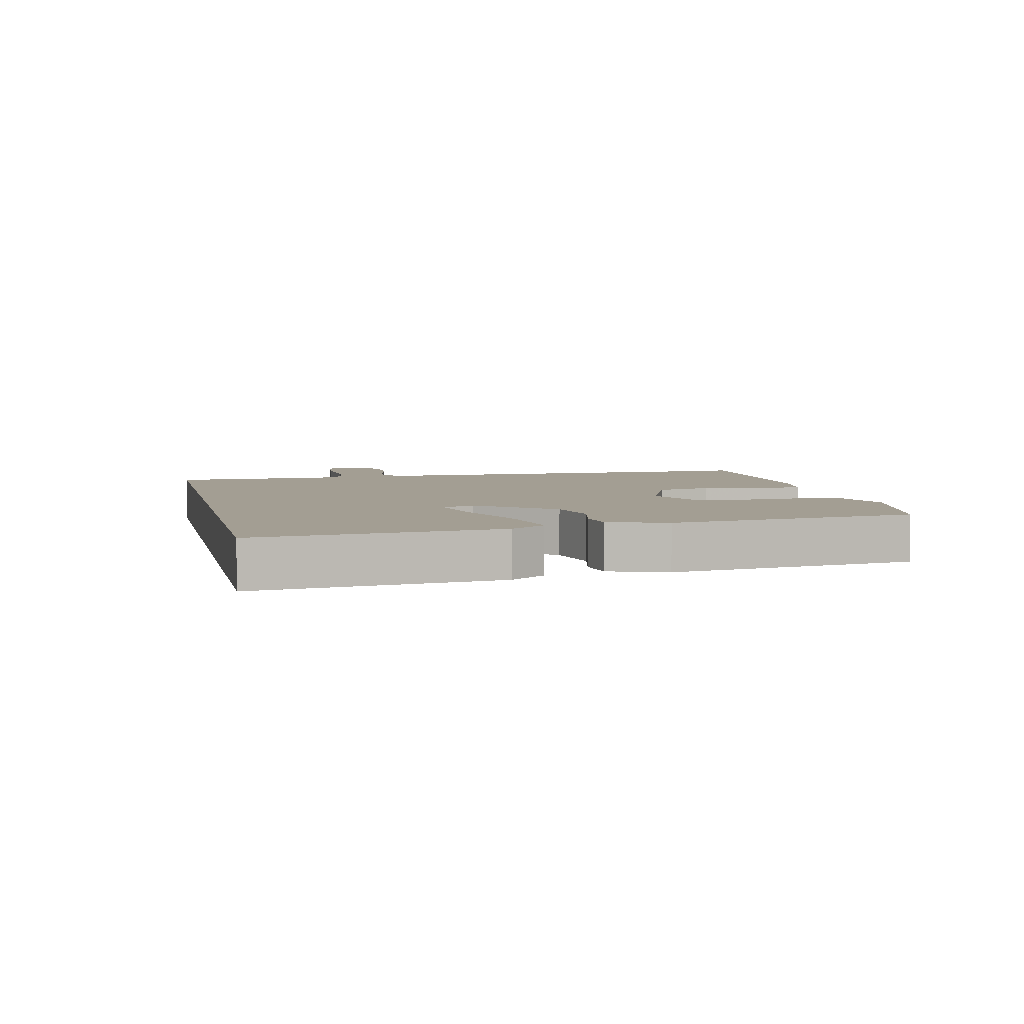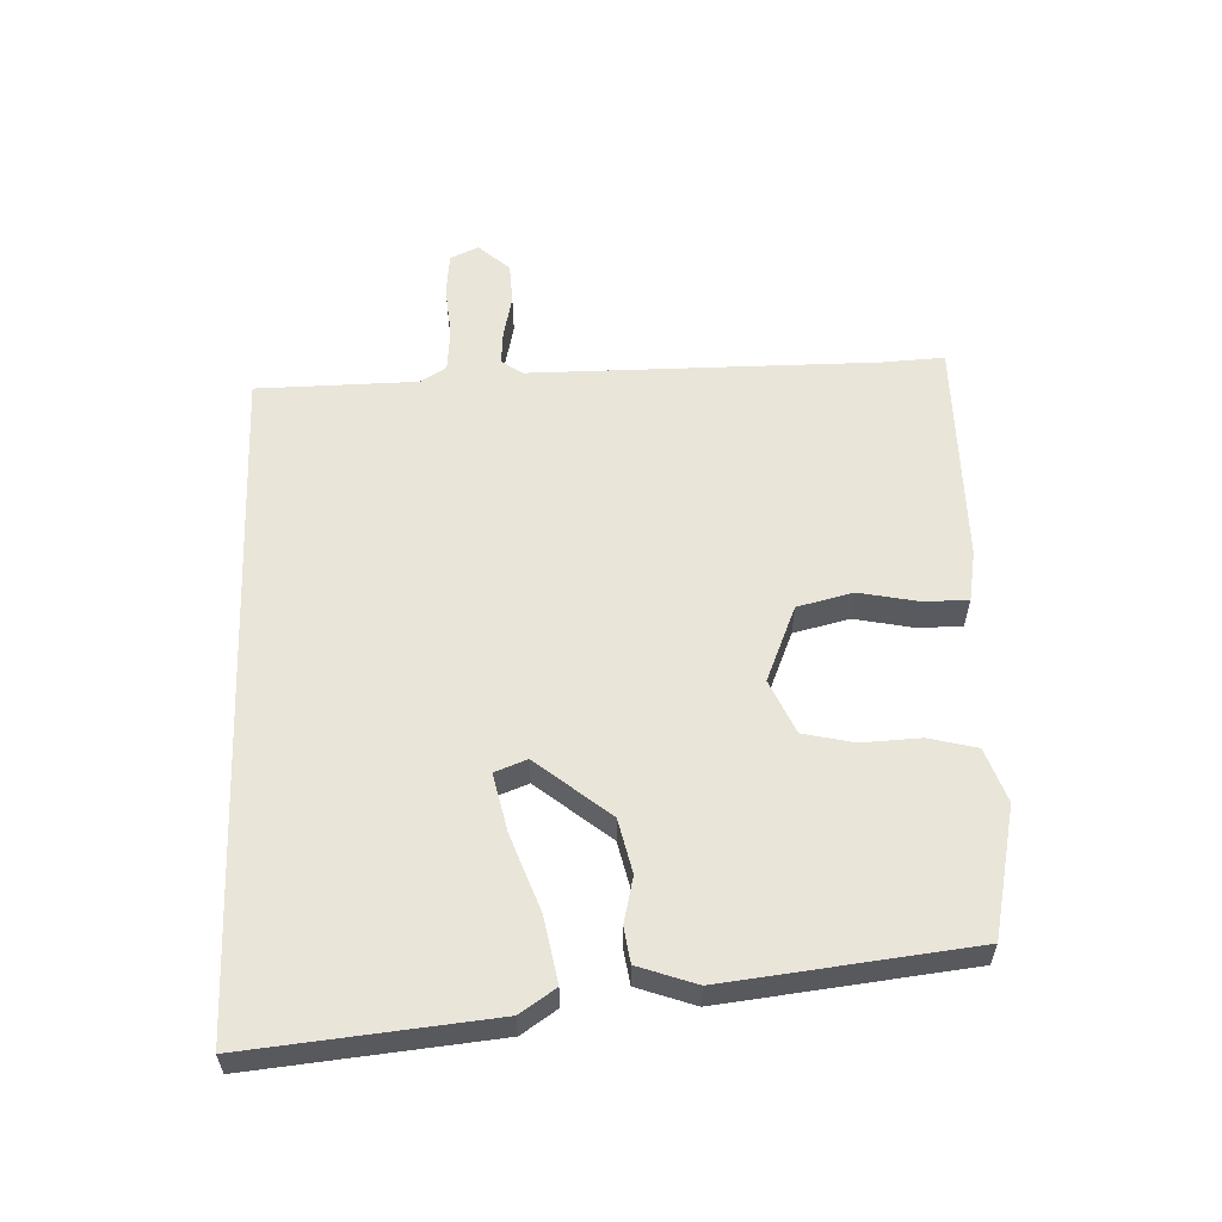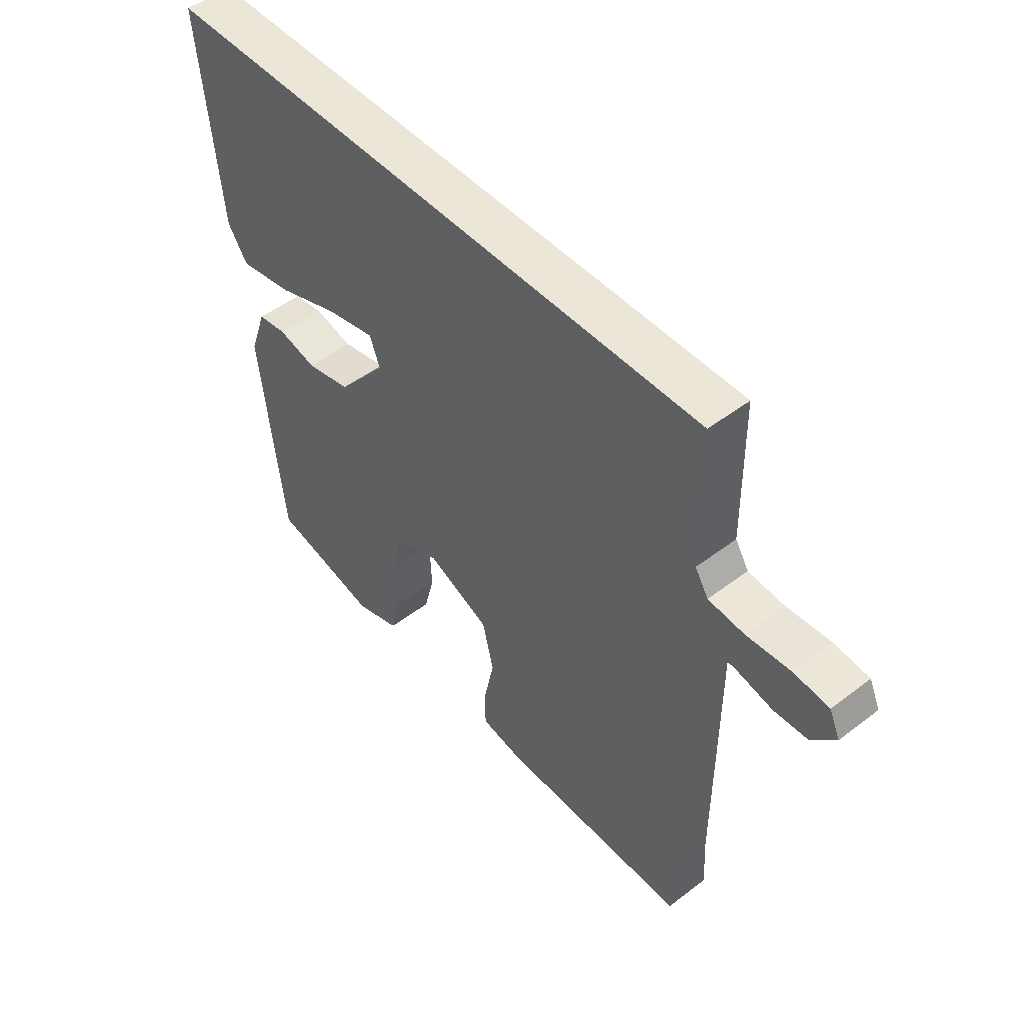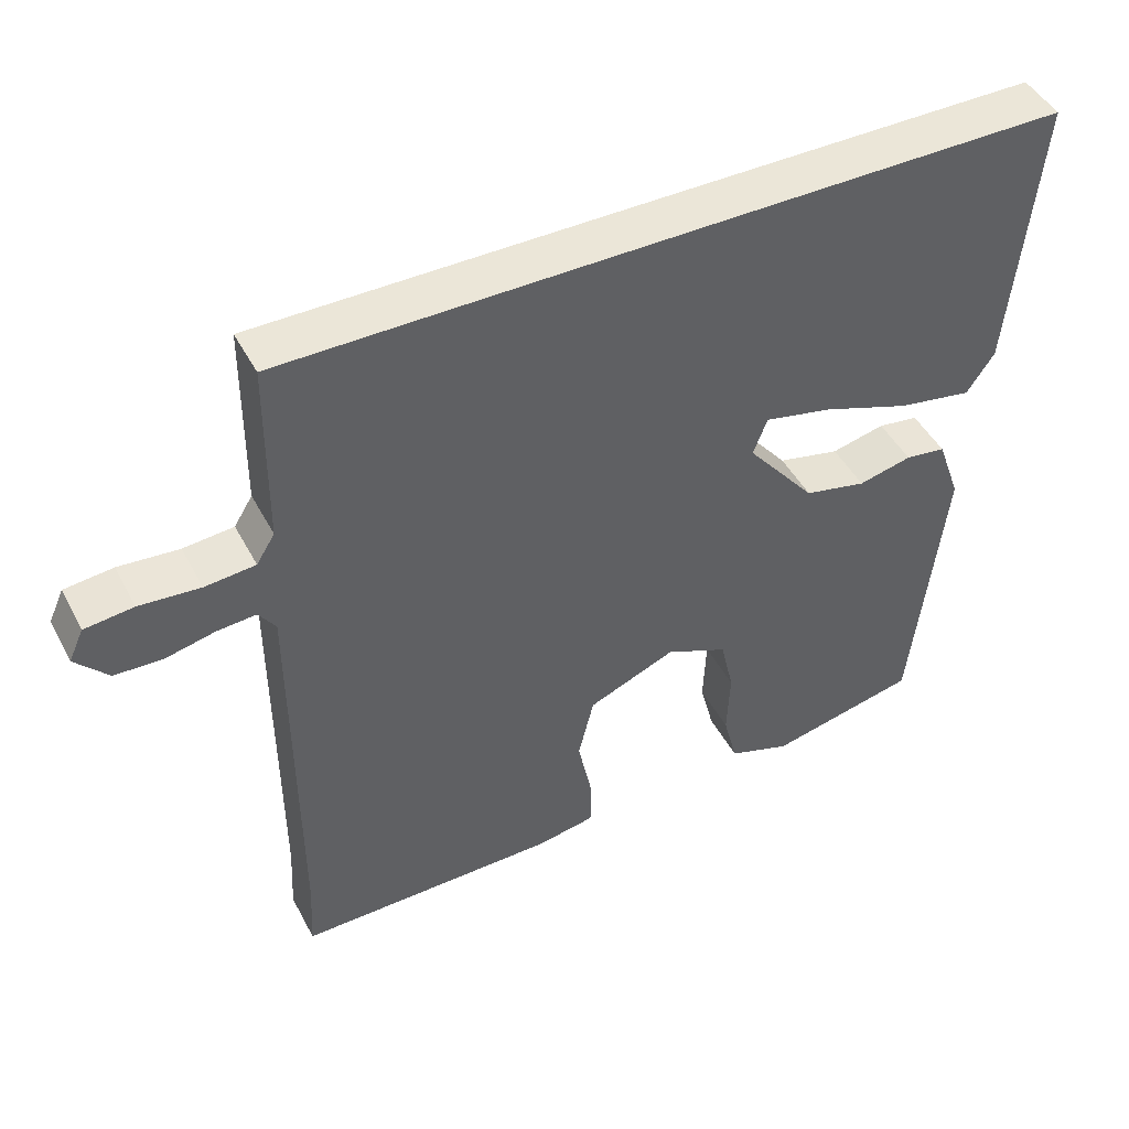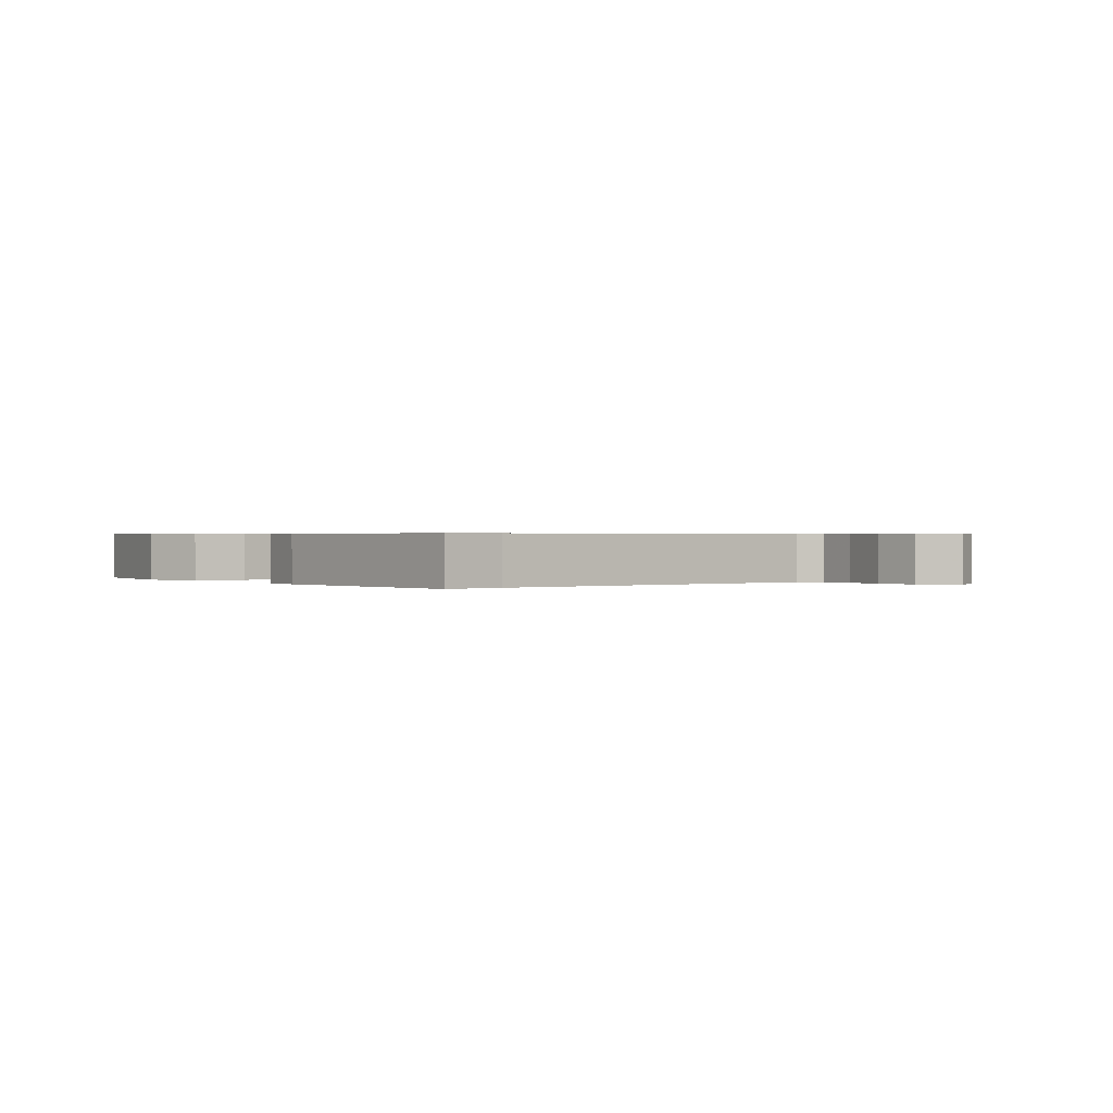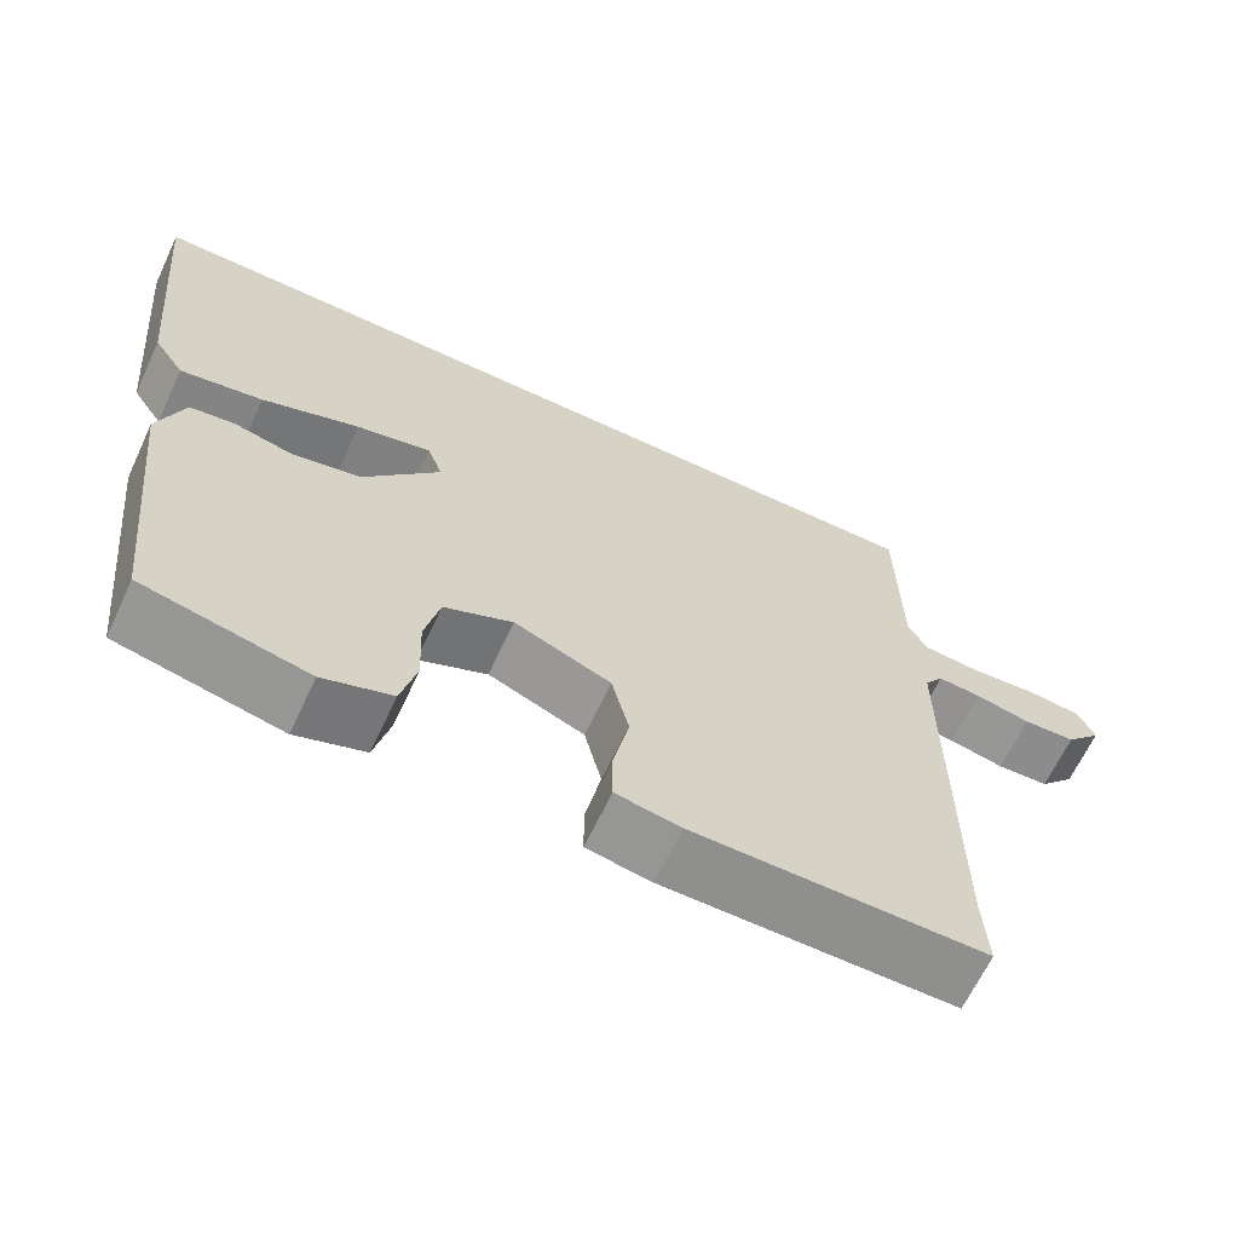
<metadata>
{"format":"obj","ext":"obj","renderer":"f3d","projection":"perspective","resolution":1024,"background":"white","views":[{"elev":5.2,"azim":76.9,"up":"+Y"},{"elev":57.8,"azim":87.7,"up":"+Y"},{"elev":49.2,"azim":-130.3,"up":"+Z"},{"elev":46.3,"azim":-26.8,"up":"+Z"},{"elev":0.5,"azim":-129.6,"up":"+Y"},{"elev":-65.2,"azim":154.9,"up":"+Z"}]}
</metadata>
<code>
v -0.485 0.07 0.5
v 0.563 0.07 0.5
v 0.527 0.07 0.124
v 0.49 0.07 0.069
v 0.389 0.07 0.087
v 0.27 0.07 0.13
v 0.179 0.07 0.15
v 0.16 0.07 0.1
v 0.253 0.07 -0.014
v 0.337 0.07 -0.033
v 0.409 0.07 -0.016
v 0.464 0.07 -0.024
v 0.496 0.07 -0.114
v 0.453 0.07 -0.496
v 0.252 0.07 -0.54
v 0.168 0.07 -0.511
v 0.149 0.07 -0.436
v 0.153 0.07 -0.345
v 0.135 0.07 -0.266
v 0.051 0.07 -0.229
v -0.067 0.07 -0.278
v -0.088 0.07 -0.365
v -0.069 0.07 -0.457
v -0.069 0.07 -0.526
v -0.148 0.07 -0.54
v -0.502 0.07 -0.541
v -0.497 0.07 -0.445
v -0.498 0.07 0.095
v -0.521 0.07 0.128
v -0.574 0.07 0.124
v -0.641 0.07 0.109
v -0.705 0.07 0.112
v -0.749 0.07 0.16
v -0.729 0.07 0.204
v -0.663 0.07 0.211
v -0.581 0.07 0.204
v -0.513 0.07 0.21
v -0.488 0.07 0.25
v -0.485 0 0.5
v 0.563 0 0.5
v 0.527 0 0.124
v 0.49 0 0.069
v 0.389 0 0.087
v 0.27 0 0.13
v 0.179 0 0.15
v 0.16 0 0.1
v 0.253 0 -0.014
v 0.337 0 -0.033
v 0.409 0 -0.016
v 0.464 0 -0.024
v 0.496 0 -0.114
v 0.453 0 -0.496
v 0.252 0 -0.54
v 0.168 0 -0.511
v 0.149 0 -0.436
v 0.153 0 -0.345
v 0.135 0 -0.266
v 0.051 0 -0.229
v -0.067 0 -0.278
v -0.088 0 -0.365
v -0.069 0 -0.457
v -0.069 0 -0.526
v -0.148 0 -0.54
v -0.502 0 -0.541
v -0.497 0 -0.445
v -0.498 0 0.095
v -0.521 0 0.128
v -0.574 0 0.124
v -0.641 0 0.109
v -0.705 0 0.112
v -0.749 0 0.16
v -0.729 0 0.204
v -0.663 0 0.211
v -0.581 0 0.204
v -0.513 0 0.21
v -0.488 0 0.25
f 34 35 36
f 33 34 36
f 32 33 36
f 31 32 36
f 30 31 36
f 29 30 36 37
f 28 29 37 38
f 25 26 27
f 24 25 27
f 23 24 27
f 22 23 27
f 27 28 38
f 22 27 38
f 21 22 38
f 16 17 18
f 15 16 18
f 14 15 18
f 13 14 18
f 12 13 18
f 11 12 18
f 10 11 18
f 9 10 18 19
f 8 9 19 20
f 4 5 6
f 3 4 6
f 2 3 6
f 1 2 6
f 1 6 7
f 21 38 1
f 20 21 1
f 8 20 1
f 1 7 8
f 74 73 72
f 74 72 71
f 74 71 70
f 74 70 69
f 74 69 68
f 75 74 68 67
f 76 75 67 66
f 65 64 63
f 65 63 62
f 65 62 61
f 65 61 60
f 76 66 65
f 76 65 60
f 76 60 59
f 56 55 54
f 56 54 53
f 56 53 52
f 56 52 51
f 56 51 50
f 56 50 49
f 56 49 48
f 57 56 48 47
f 58 57 47 46
f 44 43 42
f 44 42 41
f 44 41 40
f 44 40 39
f 45 44 39
f 39 76 59
f 39 59 58
f 39 58 46
f 46 45 39
f 1 39 40 2
f 2 40 41 3
f 3 41 42 4
f 4 42 43 5
f 5 43 44 6
f 6 44 45 7
f 7 45 46 8
f 8 46 47 9
f 9 47 48 10
f 10 48 49 11
f 11 49 50 12
f 12 50 51 13
f 13 51 52 14
f 14 52 53 15
f 15 53 54 16
f 16 54 55 17
f 17 55 56 18
f 18 56 57 19
f 19 57 58 20
f 20 58 59 21
f 21 59 60 22
f 22 60 61 23
f 23 61 62 24
f 24 62 63 25
f 25 63 64 26
f 26 64 65 27
f 27 65 66 28
f 28 66 67 29
f 29 67 68 30
f 30 68 69 31
f 31 69 70 32
f 32 70 71 33
f 33 71 72 34
f 34 72 73 35
f 35 73 74 36
f 36 74 75 37
f 37 75 76 38
f 38 76 39 1

</code>
